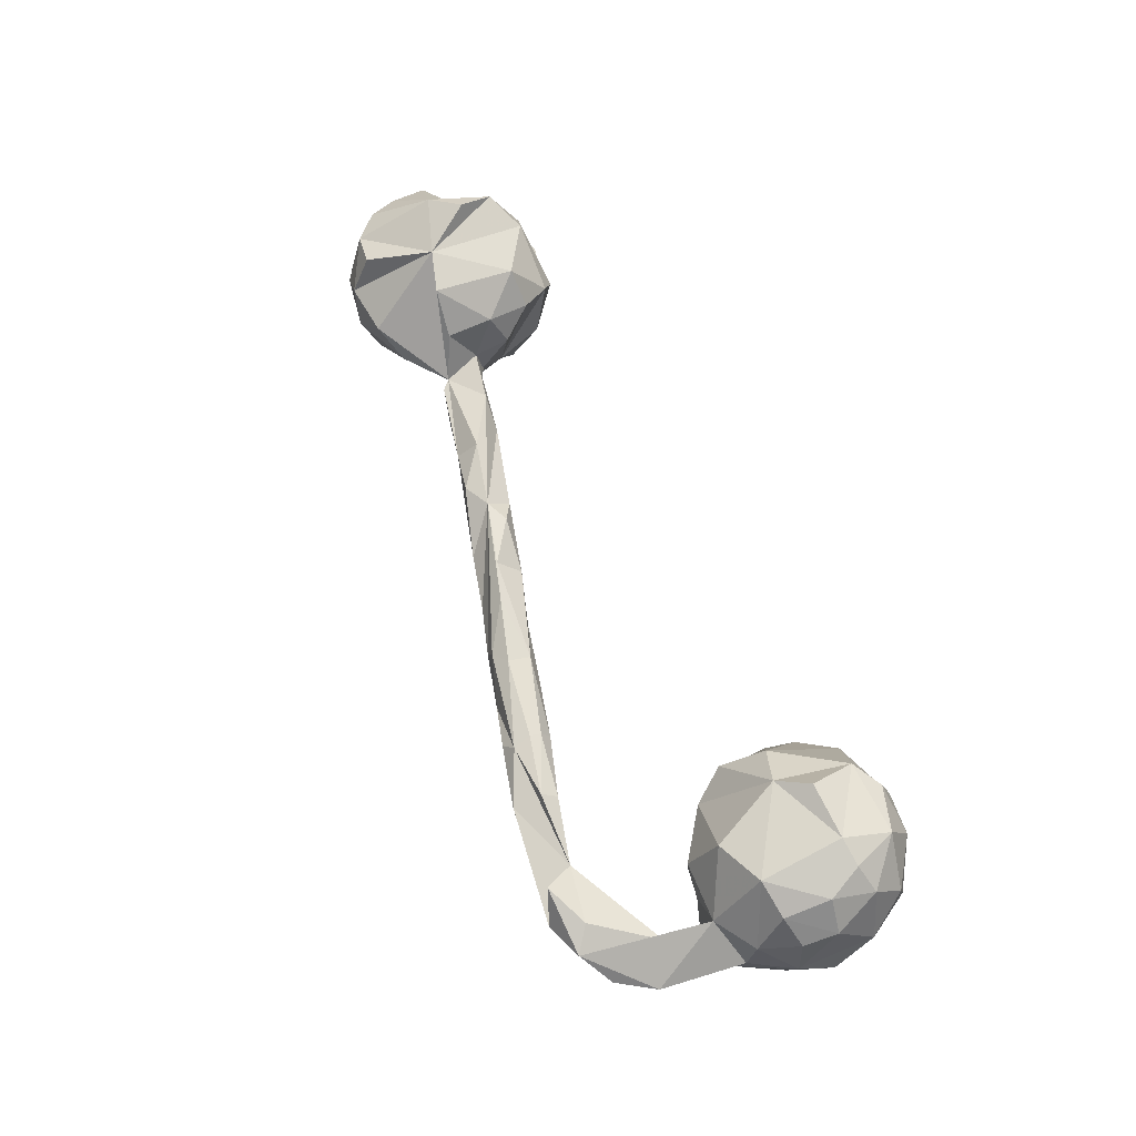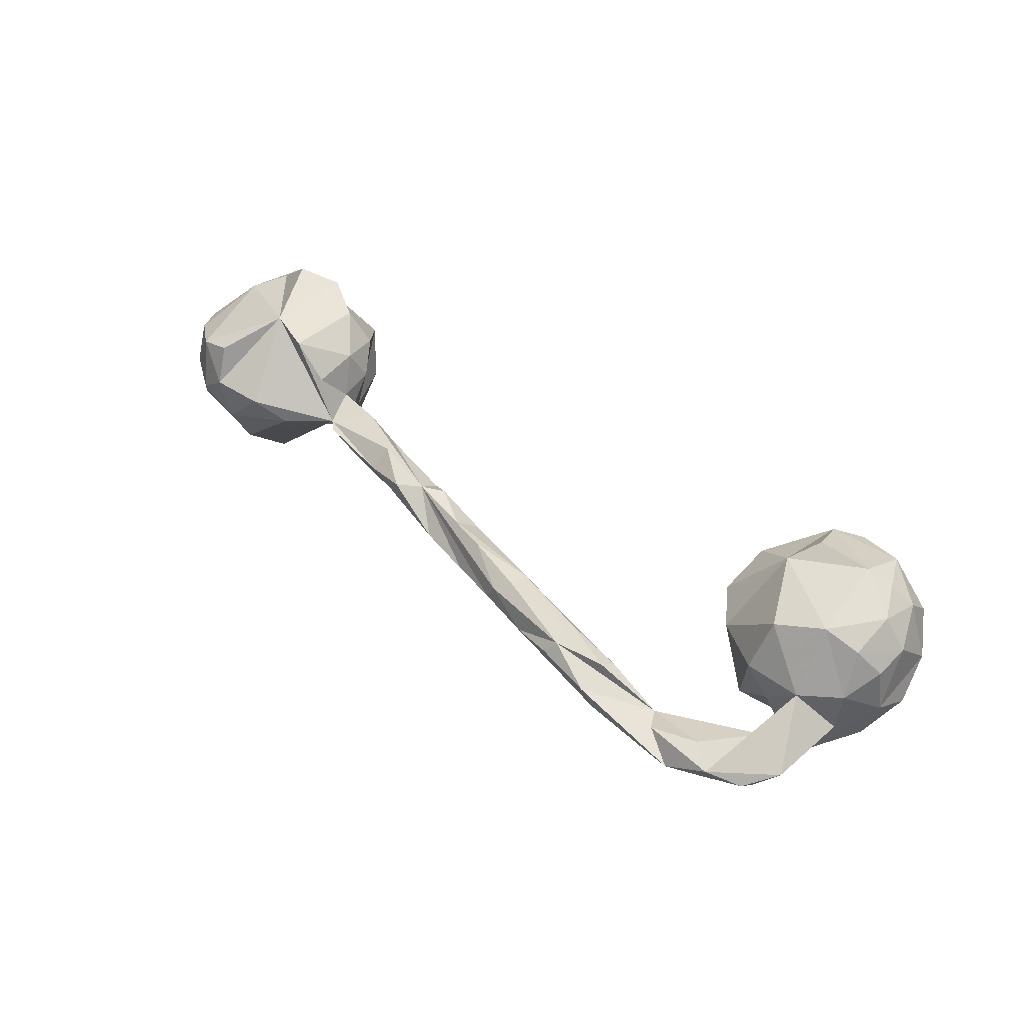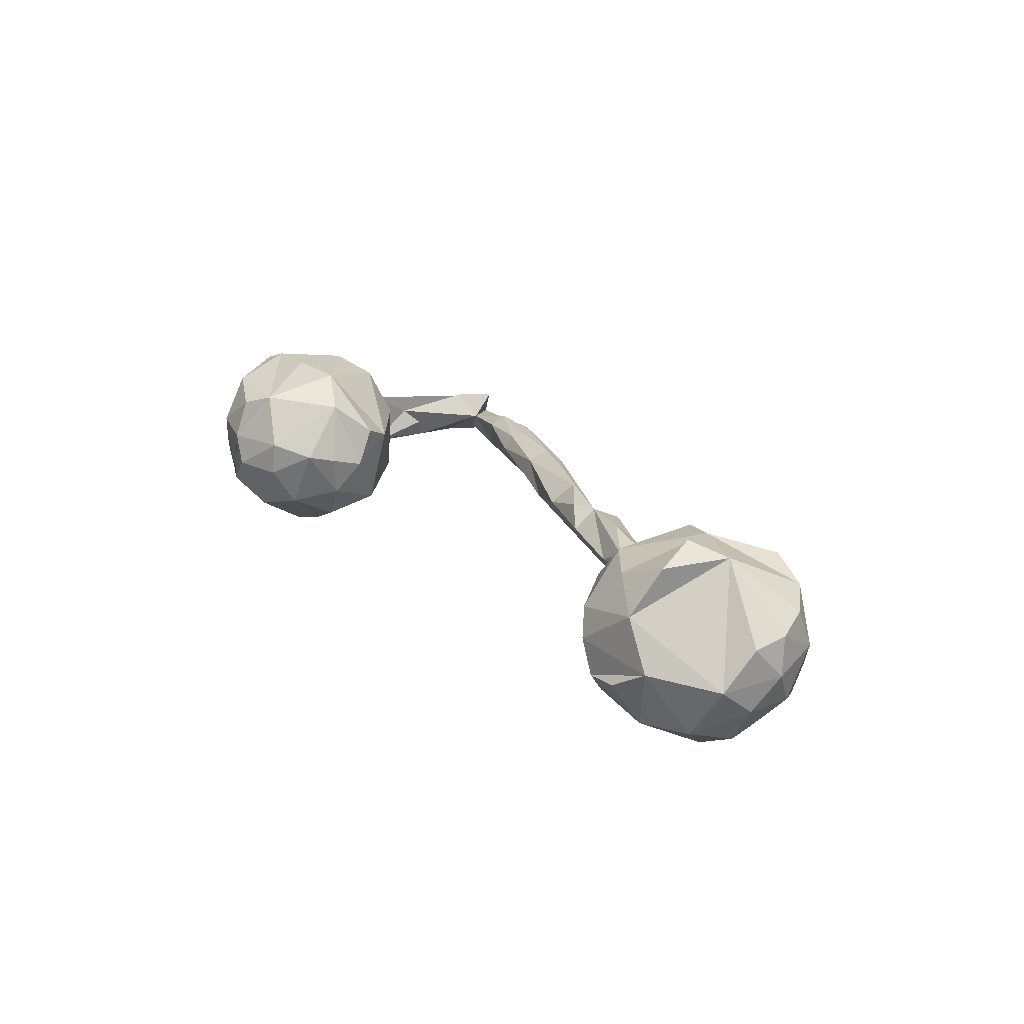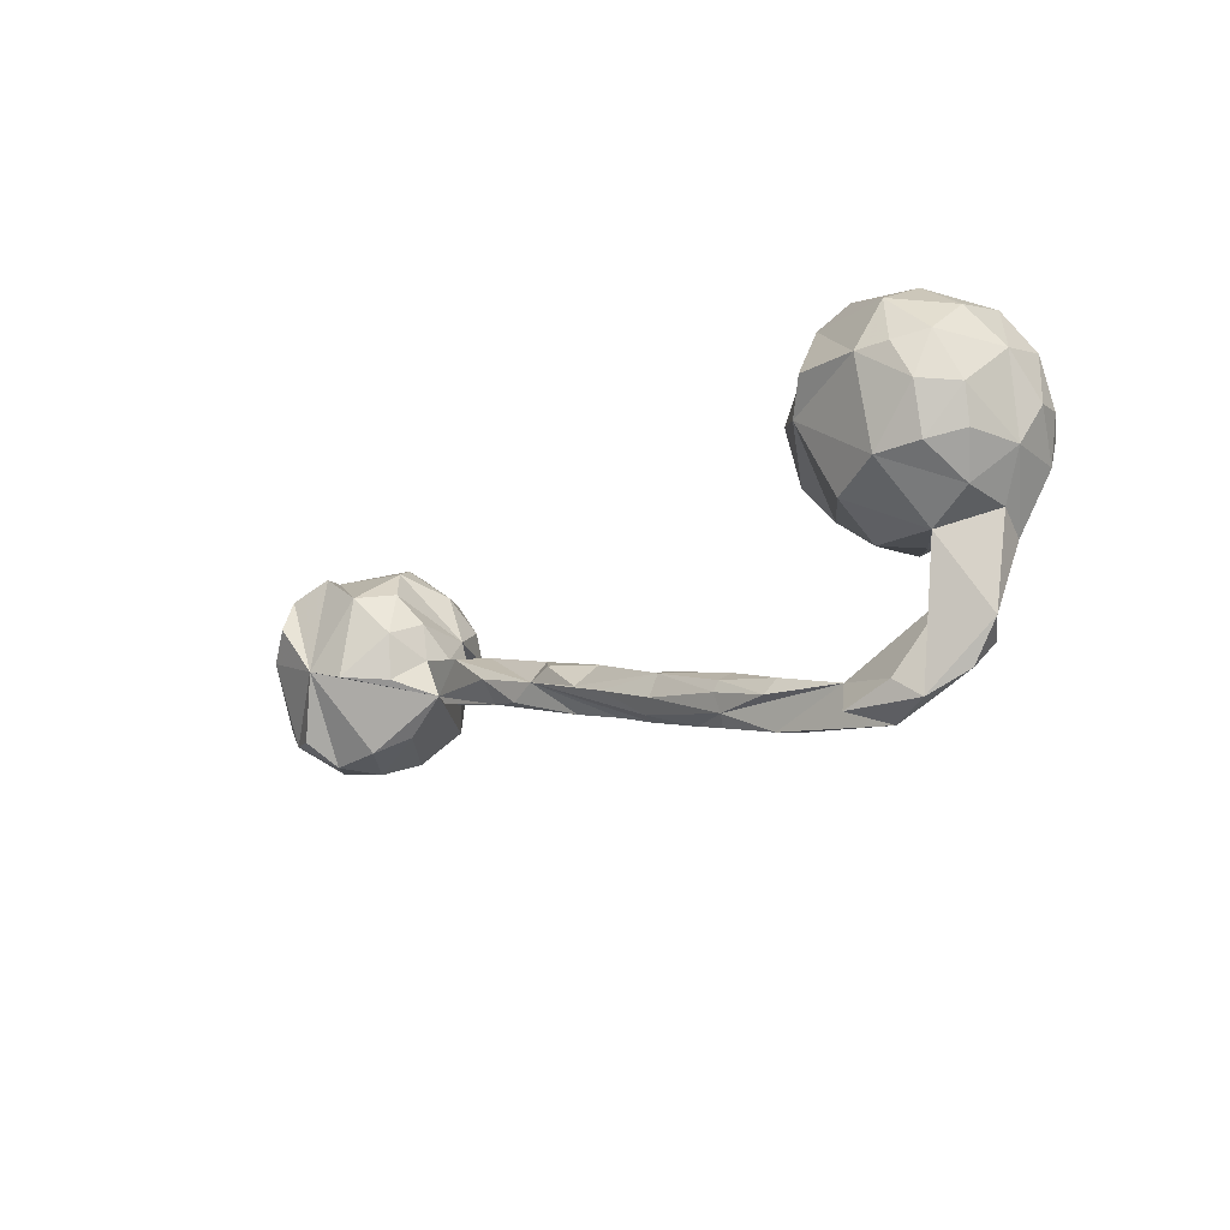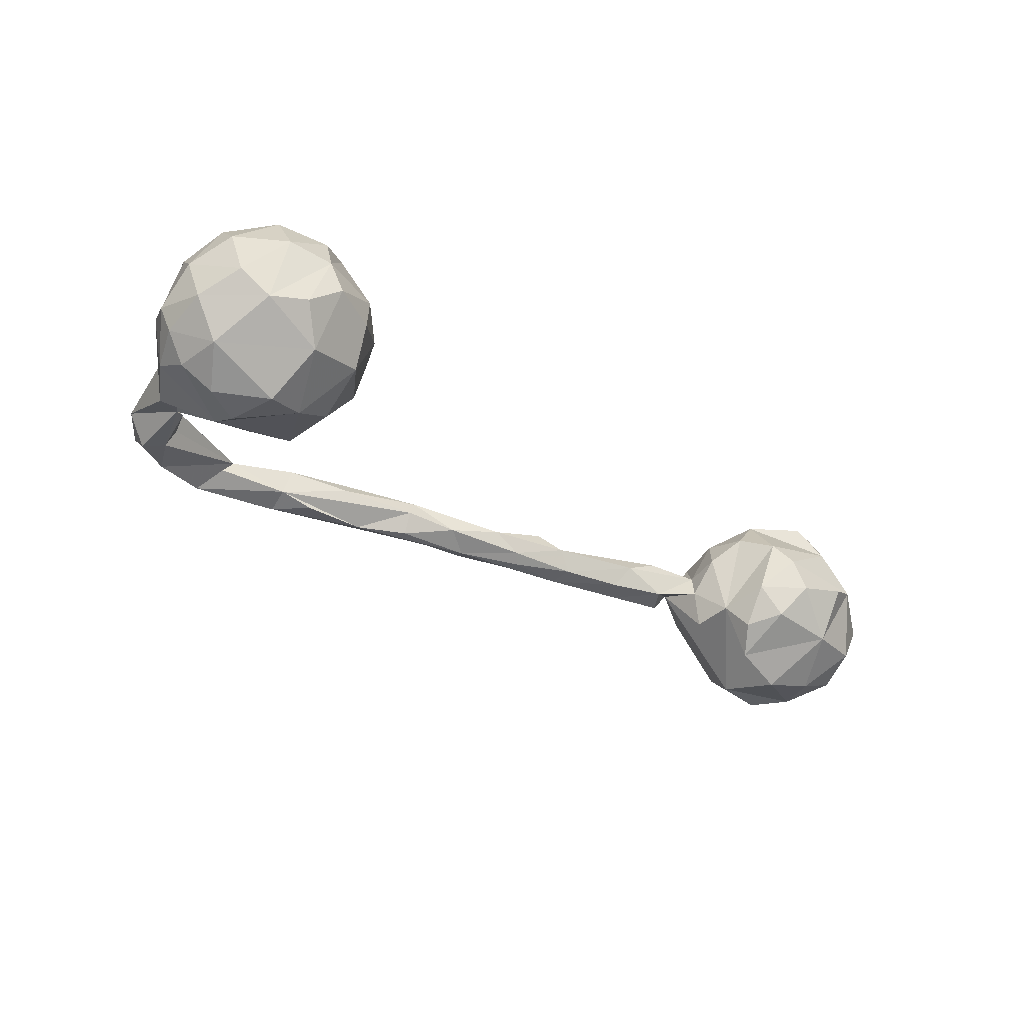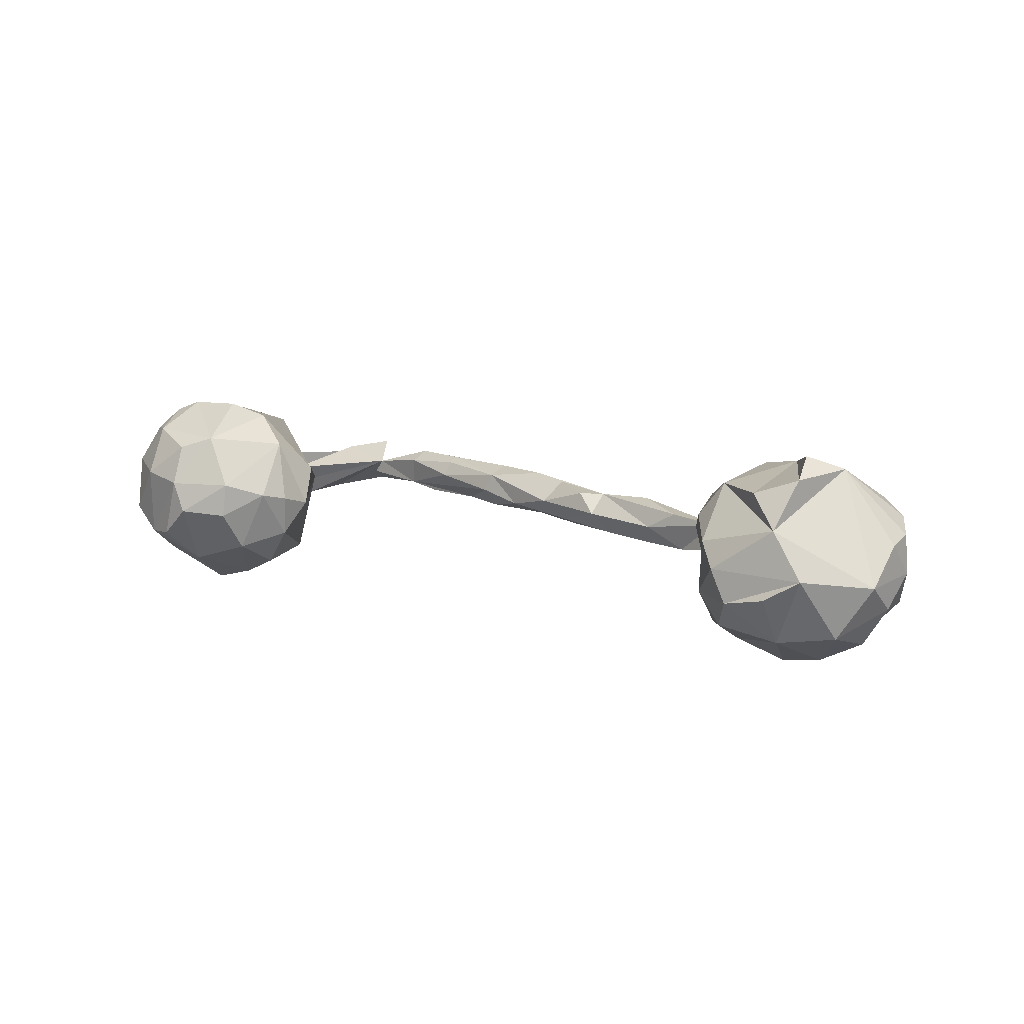
<metadata>
{"format":"obj","ext":"obj","renderer":"f3d","projection":"perspective","resolution":1024,"background":"white","views":[{"elev":65.4,"azim":64.8,"up":"+Z"},{"elev":49.1,"azim":37.7,"up":"+Z"},{"elev":21.1,"azim":-123.3,"up":"+Z"},{"elev":-18.8,"azim":48.2,"up":"+Y"},{"elev":-40.2,"azim":142.8,"up":"+Z"},{"elev":11.4,"azim":-146.5,"up":"+Z"}]}
</metadata>
<code>
v 0.7789 0.01496 -0.002075
v 0.789 0.1491 0.02299
v 0.779 0.08748 -0.0882
v 0.7974 0.07817 -0.03513
v 0.7728 0.1732 -0.06683
v 0.7718 0.08083 0.101
v 0.7622 0.02083 0.08373
v 0.74 0.07416 -0.1386
v 0.746 0.2175 0.06411
v 0.7415 0.1629 0.1278
v 0.7278 -0.05539 -0.02819
v 0.7228 0.1569 -0.1382
v 0.7329 0.2453 -0.03476
v 0.7167 0.004187 0.1291
v 0.7265 0.0849 0.1543
v 0.7554 0.01441 -0.1029
v 0.6784 0.2575 -0.07909
v 0.7046 -0.08308 -0.08489
v 0.6603 -0.1025 -0.0717
v 0.7067 -0.2086 -0.02358
v 0.7289 -0.04256 0.05032
v 0.651 -0.005471 0.1571
v 0.6617 0.2788 0.05251
v 0.6494 0.1411 0.186
v 0.6539 -0.08583 0.04278
v 0.6988 0.1465 0.1674
v 0.6657 0.2323 0.1385
v 0.6836 -0.05755 -0.08897
v 0.6633 -0.2746 -0.02064
v 0.6657 -0.2278 -0.07069
v 0.6245 -0.01012 -0.1461
v 0.6383 -0.1682 -0.001517
v 0.6067 -0.3116 0.01924
v 0.5828 0.2907 0.03747
v 0.6417 -0.1167 -0.05988
v 0.6826 0.08597 -0.1786
v 0.6158 0.2846 -0.07213
v 0.6011 -0.2749 -0.0543
v 0.616 -0.1961 -0.02806
v 0.5366 -0.3337 -0.001756
v 0.6241 0.05898 -0.1904
v 0.5936 -0.08149 -0.01994
v 0.5302 0.2318 0.1288
v 0.5091 0.0903 0.1617
v 0.581 0.2652 0.1104
v 0.6286 -0.207 -0.06282
v 0.5936 0.145 -0.1906
v 0.4594 -0.2582 0.01815
v 0.5698 0.2386 -0.1293
v 0.5629 -0.03653 0.1333
v 0.5048 -0.3139 -0.0322
v 0.5569 0.2939 -0.01886
v 0.5293 0.1281 -0.1743
v 0.5468 -0.07959 0.03876
v 0.5489 0.1407 0.1894
v 0.5653 -0.2795 0.03925
v 0.5284 -0.06205 -0.07806
v 0.4816 0.01277 -0.1313
v 0.4793 -0.2608 -0.008045
v 0.47 0.212 -0.09814
v 0.4805 0.2559 -0.02679
v 0.471 0.1219 -0.1456
v 0.4875 -0.3133 0.05429
v 0.443 0.1165 0.1094
v 0.4743 0.2515 0.03739
v 0.4558 -0.01268 0.01957
v 0.4222 0.1307 -0.07734
v 0.4242 0.1937 0.01239
v 0.4173 0.04475 0.04929
v 0.352 -0.3032 -0.01186
v 0.4087 0.1431 -0.000186
v 0.4057 0.07957 -0.01872
v 0.355 -0.2363 -0.01625
v 0.3496 -0.2833 -0.02801
v 0.3258 -0.304 0.02231
v 0.2361 -0.2601 0.04508
v 0.3443 -0.2271 0.03453
v 0.3336 -0.2543 0.05312
v 0.2934 -0.2329 -0.02858
v 0.229 -0.227 0.05265
v 0.2312 -0.2066 0.0437
v 0.1838 -0.223 -0.03109
v 0.234 -0.1904 0.01718
v 0.08978 -0.1617 0.03596
v 0.2151 -0.2738 0.01971
v 0.1389 -0.2508 -0.002001
v 0.1028 -0.1552 0.003054
v 0.08544 -0.2028 0.05072
v 0.05542 -0.2212 0.03147
v -0.0282 -0.166 0.05133
v 0.04098 -0.2244 0.001589
v 0.0962 -0.1811 -0.03145
v -0.04936 -0.1949 -0.011
v 0.01157 -0.1319 -0.01282
v -0.03362 -0.1632 -0.03209
v -0.1522 -0.1674 -0.009618
v -0.09994 -0.1409 0.04374
v -0.08 -0.1019 0.007682
v -0.1766 -0.08756 0.0361
v -0.145 -0.1197 -0.03525
v -0.2199 -0.1059 0.03616
v -0.1295 -0.1012 -0.02371
v -0.2473 -0.0762 -0.0333
v -0.2392 -0.1206 -0.03465
v -0.337 -0.07524 0.04539
v -0.2686 -0.1291 0.03047
v -0.2181 -0.0634 0.002424
v -0.3441 -0.1119 0.01188
v -0.3797 -0.08664 -0.03346
v -0.504 -0.06148 0.01065
v -0.3506 -0.04928 -0.03616
v -0.3709 -0.02015 0.000822
v -0.4306 -0.01528 0.0329
v -0.4467 -0.01858 -0.03451
v -0.4203 -0.09517 0.003213
v -0.4893 -0.0772 0.008248
v -0.4703 -0.061 -0.03541
v -0.5233 0.005953 0.02516
v -0.518 0.01637 -0.02172
v -0.5234 0.07206 0.03417
v -0.5535 0.06992 -0.0764
v -0.55 -0.03505 0.08419
v -0.5432 0.04777 0.09519
v -0.5385 0.001421 -0.08529
v -0.5569 0.128 0.07115
v -0.5755 0.1571 -0.06183
v -0.6026 0.1192 0.1326
v -0.5789 0.104 -0.1288
v -0.6081 0.05884 -0.1678
v -0.6126 -0.02939 0.1489
v -0.665 -0.06225 -0.1644
v -0.5951 0.1854 0.03779
v -0.6918 -0.1309 -0.09472
v -0.5913 -0.061 0.1199
v -0.6254 0.2096 -0.004761
v -0.736 0.1947 0.07297
v -0.6861 -0.00579 0.1626
v -0.586 -0.119 0.005559
v -0.6197 0.1633 -0.1178
v -0.653 0.2107 -0.0636
v -0.6433 -0.1445 0.04856
v -0.7346 0.1657 -0.1329
v -0.6933 0.04439 -0.1994
v -0.7081 -0.1599 -0.0186
v -0.6881 0.1768 0.1318
v -0.7347 0.2269 -0.04423
v -0.7548 -0.07759 -0.1606
v -0.7967 0.03478 0.1639
v -0.8083 -0.02152 -0.1596
v -0.7479 -0.1165 0.1225
v -0.7586 0.1451 0.1562
v -0.7744 0.06542 -0.1816
v -0.7431 0.08189 0.1886
v -0.7356 -0.1546 0.05838
v -0.7955 -0.1453 0.004634
v -0.7922 0.2021 -0.009195
v -0.8338 0.1385 -0.1181
v -0.8182 -0.1052 0.09229
v -0.852 0.05912 -0.1417
v -0.8372 0.1438 0.1058
v -0.8294 -0.117 -0.05418
v -0.8691 -0.08973 0.000674
v -0.8421 -0.07834 -0.09936
v -0.8935 0.1186 -0.02335
v -0.8964 0.05947 -0.07214
v -0.873 -0.0574 0.07184
v -0.8998 -0.003114 0.05095
v -0.9035 0.06089 0.04333
v -0.8822 -0.03154 -0.07952
v -0.9087 0.007282 -0.01562
f 163 133 161
f 144 161 133
f 162 163 161
f 147 133 163
f 131 133 147
f 149 147 163
f 149 143 131
f 121 131 143
f 147 149 131
f 152 143 149
f 128 121 129
f 143 129 121
f 122 110 118
f 113 118 110
f 105 113 110
f 112 118 113
f 119 118 114
f 112 114 118
f 110 119 114
f 120 118 119
f 117 110 114
f 124 119 110
f 101 112 113
f 111 114 112
f 155 162 161
f 169 163 162
f 149 163 169
f 170 169 162
f 165 149 169
f 159 152 149
f 142 143 152
f 144 155 161
f 158 162 155
f 142 129 143
f 139 129 142
f 166 162 158
f 148 166 158
f 167 162 166
f 154 158 155
f 150 158 154
f 144 154 155
f 137 150 154
f 137 158 150
f 126 121 128
f 139 128 129
f 132 121 126
f 139 126 128
f 148 158 137
f 121 119 124
f 110 121 124
f 120 119 121
f 127 137 130
f 110 130 137
f 110 122 130
f 123 130 122
f 123 122 118
f 120 123 118
f 125 123 120
f 125 120 121
f 127 130 123
f 167 170 162
f 165 169 170
f 164 165 170
f 159 149 165
f 157 152 159
f 157 142 152
f 148 167 166
f 168 170 167
f 140 139 142
f 140 126 139
f 125 121 132
f 135 132 126
f 153 148 137
f 151 148 153
f 132 127 125
f 123 125 127
f 157 165 164
f 168 164 170
f 157 159 165
f 156 157 164
f 156 142 157
f 148 168 167
f 148 164 168
f 140 142 146
f 156 146 142
f 156 140 146
f 135 126 140
f 156 135 140
f 136 135 156
f 136 132 135
f 151 153 137
f 145 151 137
f 127 145 137
f 136 151 145
f 136 145 127
f 132 136 127
f 136 164 148
f 136 156 164
f 151 136 148
f 66 54 50
f 25 50 54
f 12 8 36
f 31 36 8
f 47 12 36
f 16 31 8
f 41 36 31
f 57 31 42
f 19 42 31
f 54 57 42
f 58 31 57
f 25 54 42
f 66 57 54
f 47 36 41
f 53 41 31
f 58 53 31
f 47 41 53
f 28 31 18
f 16 18 31
f 66 58 57
f 81 78 77
f 48 77 78
f 83 81 77
f 80 78 81
f 83 77 73
f 48 73 77
f 87 83 73
f 84 81 83
f 84 80 81
f 76 78 80
f 88 76 80
f 75 76 85
f 86 85 76
f 73 79 82
f 70 82 79
f 87 73 82
f 92 87 82
f 86 82 70
f 94 87 92
f 95 92 82
f 85 86 70
f 95 82 86
f 89 86 76
f 1 16 4
f 3 4 16
f 2 1 4
f 18 16 1
f 11 1 21
f 7 21 1
f 25 11 21
f 18 1 11
f 22 25 21
f 5 4 3
f 8 3 16
f 20 18 11
f 20 11 25
f 42 19 25
f 32 25 19
f 19 28 18
f 19 31 28
f 32 19 35
f 46 35 19
f 39 32 35
f 59 73 48
f 76 48 78
f 75 48 76
f 40 48 75
f 74 79 73
f 51 74 73
f 70 79 74
f 51 70 74
f 85 70 75
f 40 75 70
f 20 19 18
f 33 20 25
f 46 39 35
f 48 32 39
f 33 25 32
f 56 33 32
f 30 46 19
f 48 39 46
f 38 48 46
f 56 32 48
f 51 59 48
f 63 56 48
f 33 56 63
f 48 40 63
f 33 63 40
f 38 51 48
f 73 59 51
f 51 40 70
f 30 19 20
f 29 30 20
f 33 29 20
f 40 30 29
f 33 40 29
f 38 46 30
f 40 38 30
f 51 38 40
f 133 110 138
f 141 138 110
f 141 110 137
f 108 110 116
f 117 116 110
f 144 138 141
f 154 144 141
f 137 154 141
f 131 121 110
f 133 131 110
f 103 111 112
f 109 114 111
f 107 112 101
f 105 101 113
f 108 105 110
f 115 108 116
f 117 115 116
f 109 108 115
f 104 109 111
f 117 114 109
f 115 117 109
f 133 138 144
f 101 99 107
f 98 107 99
f 97 99 101
f 106 101 105
f 112 107 103
f 102 103 107
f 111 103 104
f 100 104 103
f 108 109 104
f 96 108 104
f 105 108 106
f 96 106 108
f 45 27 23
f 9 23 27
f 34 45 23
f 43 27 45
f 17 34 23
f 43 45 34
f 65 43 34
f 64 44 43
f 55 43 44
f 65 34 52
f 37 52 34
f 61 65 52
f 64 43 65
f 68 64 65
f 61 52 49
f 37 49 52
f 60 61 49
f 68 65 61
f 60 68 61
f 71 64 68
f 67 68 60
f 107 98 102
f 94 102 98
f 99 97 98
f 84 98 97
f 90 97 101
f 103 102 100
f 95 100 102
f 95 104 100
f 95 96 104
f 101 106 96
f 93 101 96
f 43 24 27
f 26 27 24
f 55 24 43
f 23 13 17
f 5 17 13
f 9 13 23
f 37 34 17
f 10 9 27
f 44 24 55
f 49 37 17
f 69 44 64
f 67 71 68
f 72 64 71
f 72 69 64
f 67 72 71
f 66 69 72
f 12 49 17
f 49 53 60
f 62 60 53
f 12 3 8
f 14 22 21
f 50 25 22
f 6 7 1
f 14 21 7
f 5 3 12
f 15 22 14
f 5 2 4
f 6 1 2
f 6 14 7
f 15 14 6
f 10 15 6
f 10 6 2
f 91 95 86
f 89 91 86
f 93 95 91
f 101 91 89
f 89 76 88
f 90 89 88
f 80 84 88
f 90 88 84
f 83 87 84
f 94 84 87
f 58 62 53
f 67 62 58
f 49 47 53
f 67 58 66
f 49 12 47
f 44 69 66
f 5 12 17
f 50 44 66
f 2 5 13
f 22 44 50
f 24 22 15
f 26 24 15
f 44 22 24
f 15 10 26
f 27 26 10
f 9 10 2
f 13 9 2
f 91 101 93
f 95 93 96
f 94 92 95
f 102 94 95
f 89 90 101
f 84 97 90
f 98 84 94
f 72 67 66
f 60 62 67

</code>
